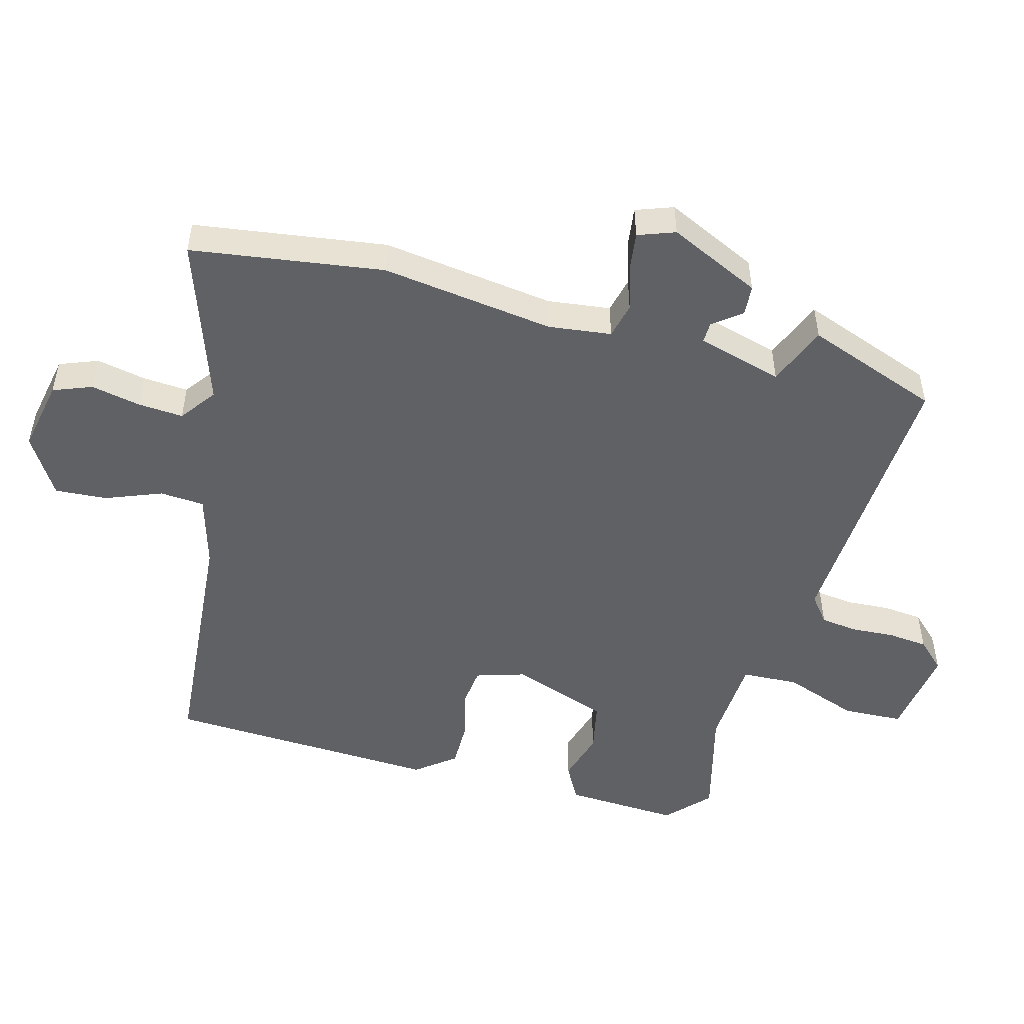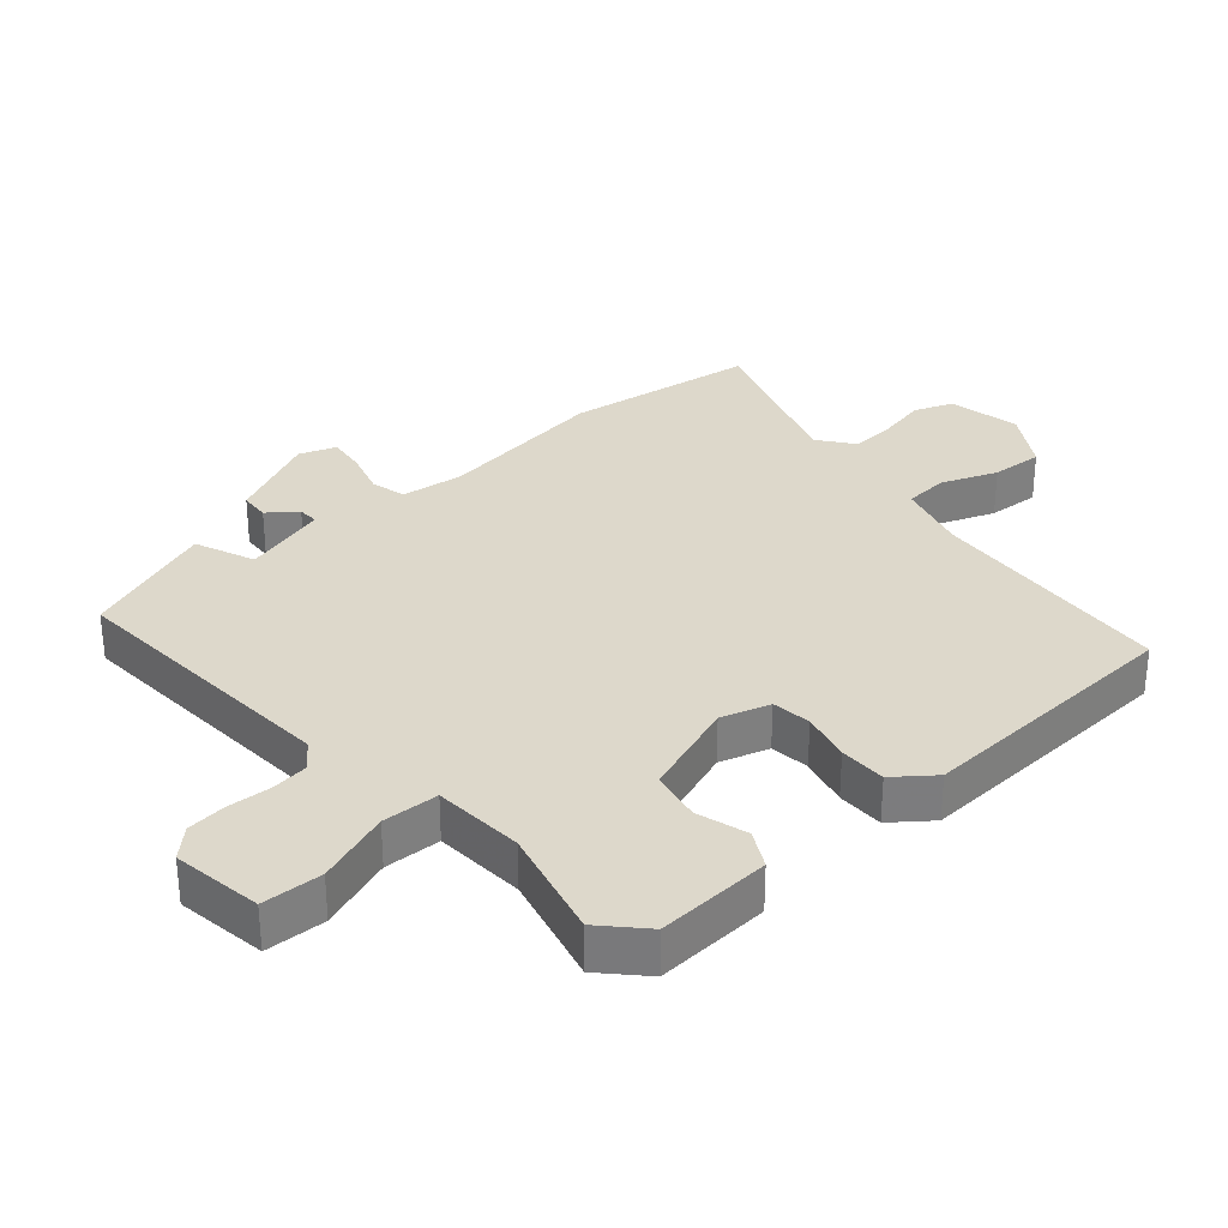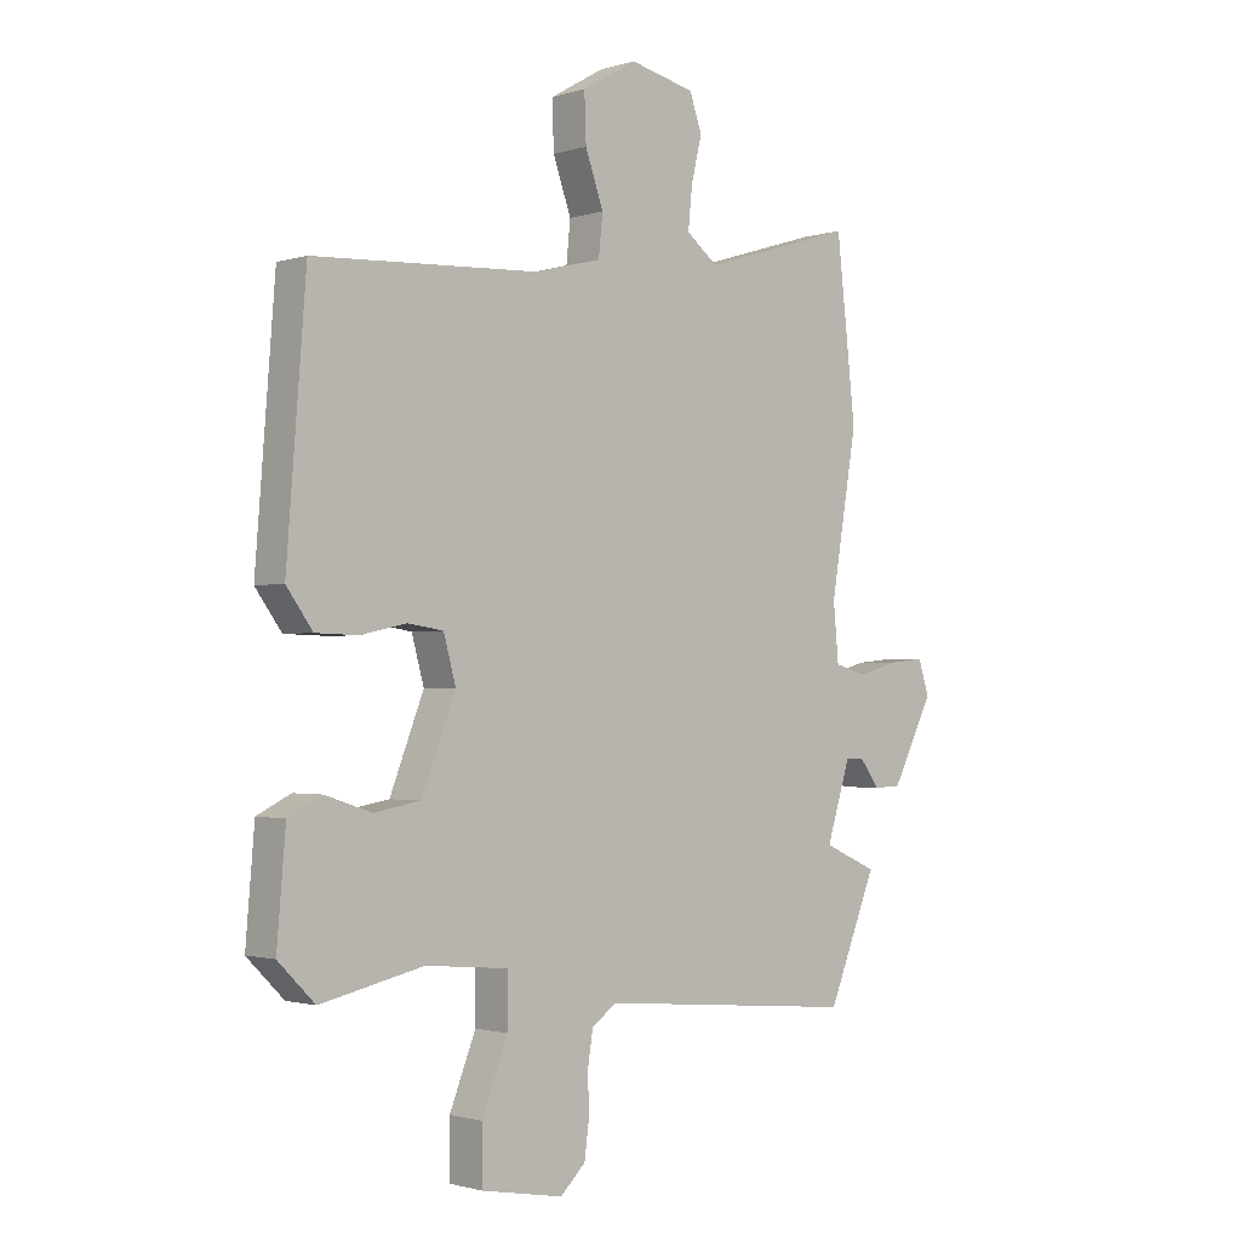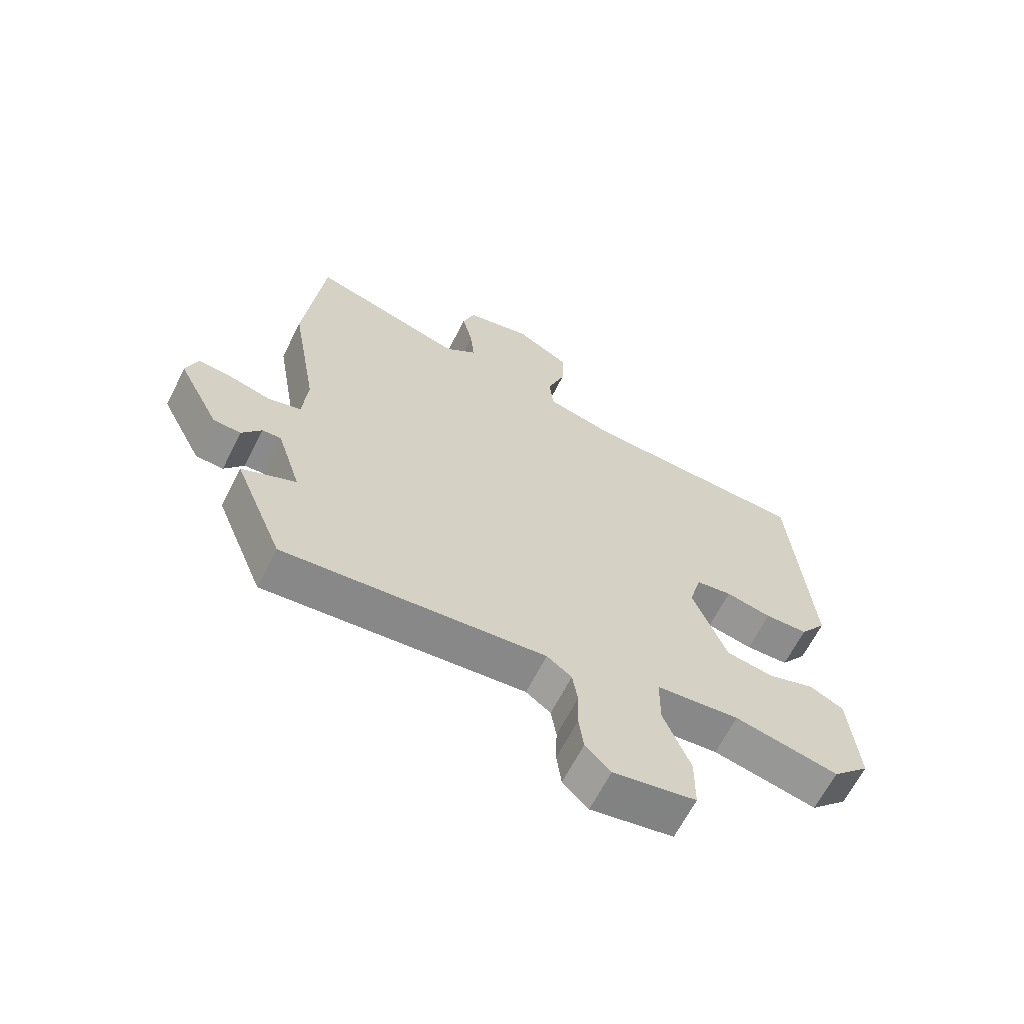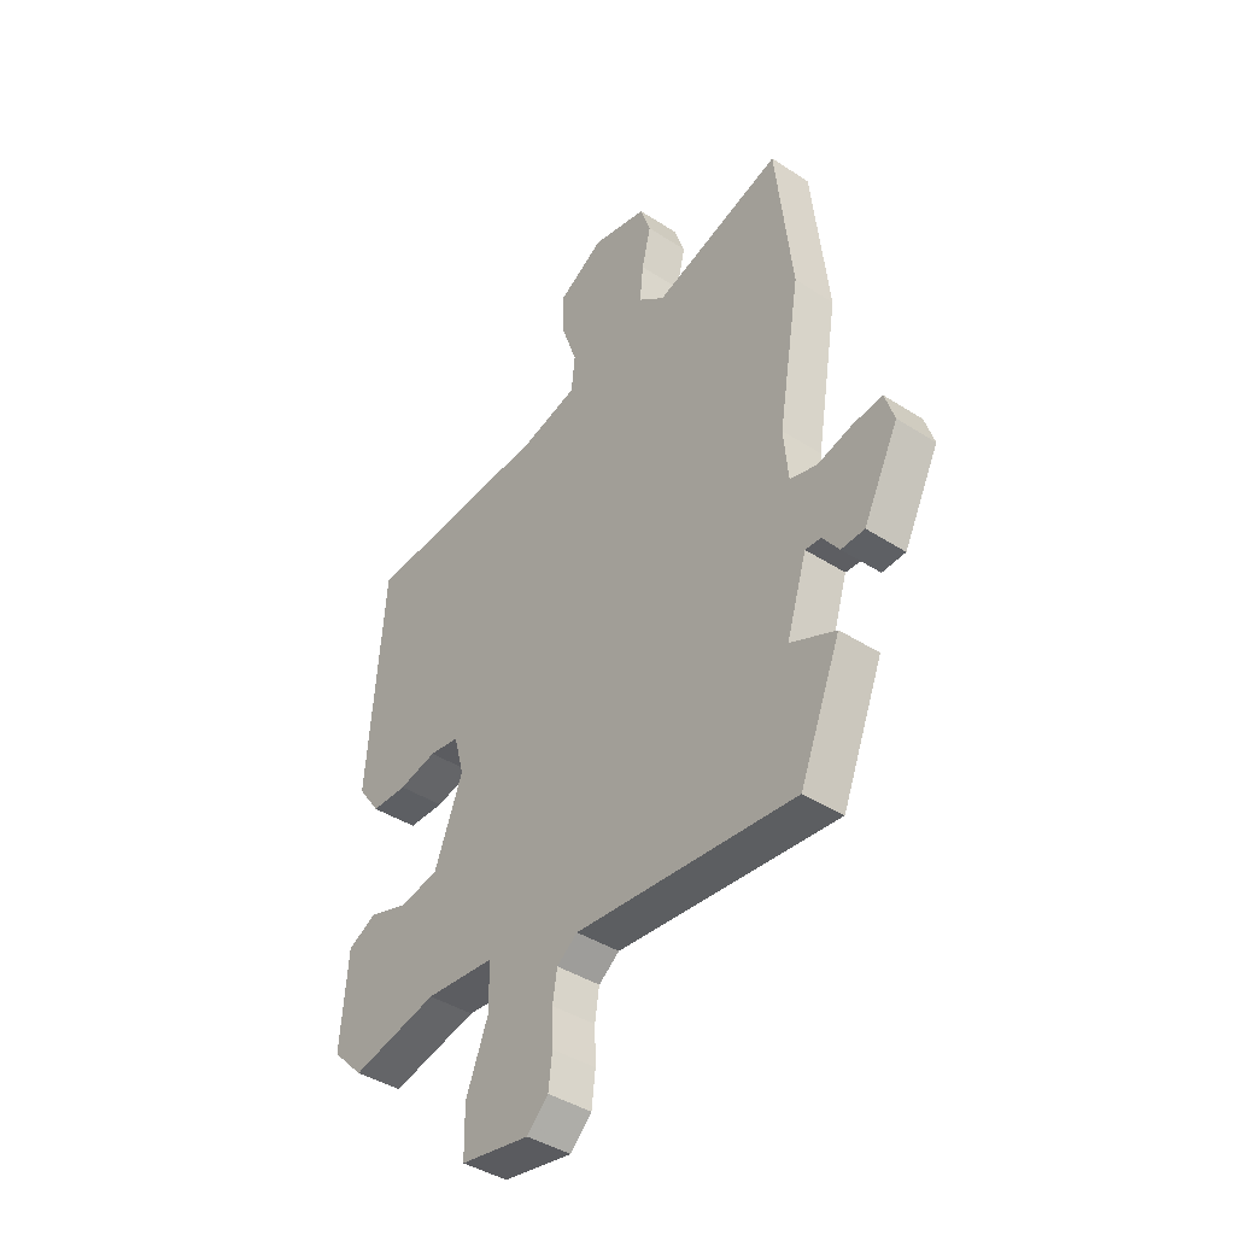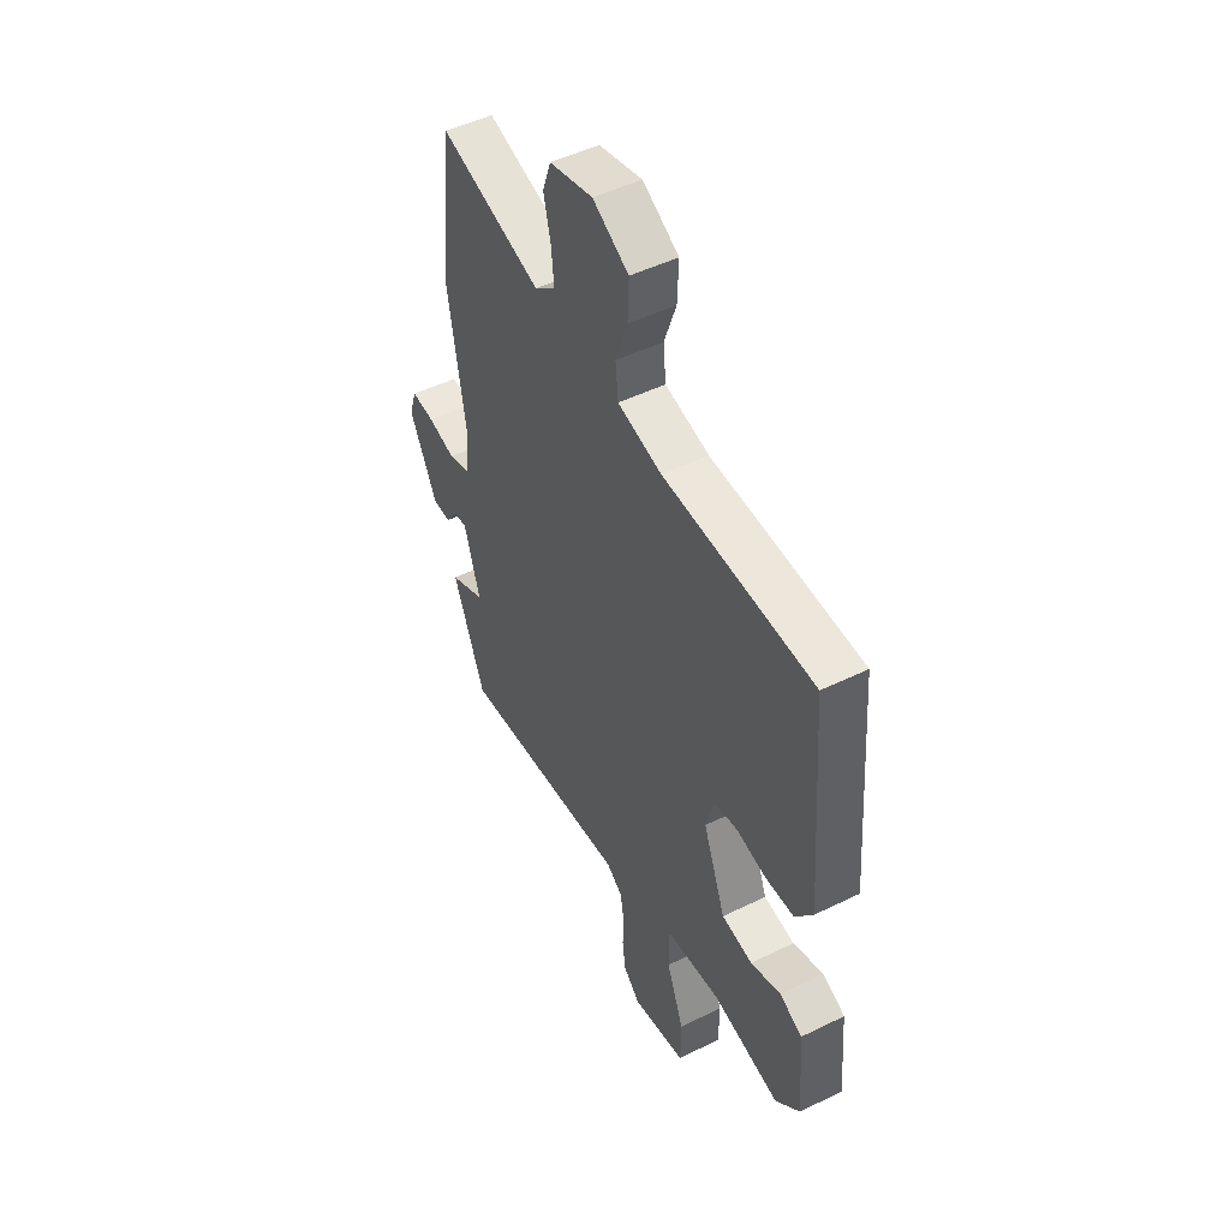
<metadata>
{"format":"obj","ext":"obj","renderer":"f3d","projection":"perspective","resolution":1024,"background":"white","views":[{"elev":-50.2,"azim":76.7,"up":"+Y"},{"elev":31.4,"azim":-129.6,"up":"+Y"},{"elev":-1.5,"azim":-41.9,"up":"+Z"},{"elev":-64.8,"azim":153.2,"up":"+Z"},{"elev":-41.3,"azim":51.8,"up":"+Z"},{"elev":48.9,"azim":-118.6,"up":"+Z"}]}
</metadata>
<code>
v -0.504 0.07 0.474
v -0.117 0.07 0.493
v -0.003 0.07 0.522
v 0.004 0.07 0.591
v -0.027 0.07 0.679
v -0.03 0.07 0.76
v 0.063 0.07 0.814
v 0.175 0.07 0.788
v 0.196 0.07 0.727
v 0.178 0.07 0.651
v 0.171 0.07 0.581
v 0.225 0.07 0.538
v 0.487 0.07 0.618
v 0.52 0.07 0.319
v 0.475 0.07 0.052
v 0.484 0.07 -0.046
v 0.539 0.07 -0.061
v 0.61 0.07 -0.042
v 0.669 0.07 -0.036
v 0.688 0.07 -0.094
v 0.617 0.07 -0.234
v 0.57 0.07 -0.236
v 0.537 0.07 -0.191
v 0.505 0.07 -0.189
v 0.464 0.07 -0.32
v 0.556 0.07 -0.361
v 0.473 0.07 -0.566
v 0.028 0.07 -0.526
v -0.014 0.07 -0.557
v -0.023 0.07 -0.614
v -0.021 0.07 -0.681
v -0.029 0.07 -0.743
v -0.072 0.07 -0.785
v -0.212 0.07 -0.76
v -0.213 0.07 -0.666
v -0.168 0.07 -0.552
v -0.169 0.07 -0.464
v -0.31 0.07 -0.451
v -0.486 0.07 -0.49
v -0.549 0.07 -0.427
v -0.534 0.07 -0.249
v -0.476 0.07 -0.22
v -0.397 0.07 -0.246
v -0.317 0.07 -0.232
v -0.259 0.07 -0.083
v -0.28 0.07 -0.006
v -0.341 0.07 0.003
v -0.419 0.07 -0.014
v -0.492 0.07 -0.012
v -0.537 0.07 0.05
v -0.504 0 0.474
v -0.117 0 0.493
v -0.003 0 0.522
v 0.004 0 0.591
v -0.027 0 0.679
v -0.03 0 0.76
v 0.063 0 0.814
v 0.175 0 0.788
v 0.196 0 0.727
v 0.178 0 0.651
v 0.171 0 0.581
v 0.225 0 0.538
v 0.487 0 0.618
v 0.52 0 0.319
v 0.475 0 0.052
v 0.484 0 -0.046
v 0.539 0 -0.061
v 0.61 0 -0.042
v 0.669 0 -0.036
v 0.688 0 -0.094
v 0.617 0 -0.234
v 0.57 0 -0.236
v 0.537 0 -0.191
v 0.505 0 -0.189
v 0.464 0 -0.32
v 0.556 0 -0.361
v 0.473 0 -0.566
v 0.028 0 -0.526
v -0.014 0 -0.557
v -0.023 0 -0.614
v -0.021 0 -0.681
v -0.029 0 -0.743
v -0.072 0 -0.785
v -0.212 0 -0.76
v -0.213 0 -0.666
v -0.168 0 -0.552
v -0.169 0 -0.464
v -0.31 0 -0.451
v -0.486 0 -0.49
v -0.549 0 -0.427
v -0.534 0 -0.249
v -0.476 0 -0.22
v -0.397 0 -0.246
v -0.317 0 -0.232
v -0.259 0 -0.083
v -0.28 0 -0.006
v -0.341 0 0.003
v -0.419 0 -0.014
v -0.492 0 -0.012
v -0.537 0 0.05
f 50 1 2
f 49 50 2
f 48 49 2
f 47 48 2
f 46 47 2 3
f 45 46 3
f 44 45 3
f 41 42 43
f 40 41 43
f 39 40 43
f 38 39 43
f 37 38 43 44
f 34 35 36
f 33 34 36
f 32 33 36
f 31 32 36
f 30 31 36
f 29 30 36 37
f 37 44 3
f 29 37 3
f 28 29 3
f 25 26 27 28
f 21 22 23
f 20 21 23
f 19 20 23
f 18 19 23
f 17 18 23
f 16 17 23 24
f 12 13 14 15
f 11 12 15 16
f 8 9 10
f 7 8 10
f 6 7 10
f 5 6 10
f 4 5 10
f 4 10 11
f 24 25 28
f 16 24 28
f 11 16 28
f 4 11 28
f 3 4 28
f 52 51 100
f 52 100 99
f 52 99 98
f 52 98 97
f 53 52 97 96
f 53 96 95
f 53 95 94
f 93 92 91
f 93 91 90
f 93 90 89
f 93 89 88
f 94 93 88 87
f 86 85 84
f 86 84 83
f 86 83 82
f 86 82 81
f 86 81 80
f 87 86 80 79
f 53 94 87
f 53 87 79
f 53 79 78
f 78 77 76 75
f 73 72 71
f 73 71 70
f 73 70 69
f 73 69 68
f 73 68 67
f 74 73 67 66
f 65 64 63 62
f 66 65 62 61
f 60 59 58
f 60 58 57
f 60 57 56
f 60 56 55
f 60 55 54
f 61 60 54
f 78 75 74
f 78 74 66
f 78 66 61
f 78 61 54
f 78 54 53
f 1 51 52 2
f 2 52 53 3
f 3 53 54 4
f 4 54 55 5
f 5 55 56 6
f 6 56 57 7
f 7 57 58 8
f 8 58 59 9
f 9 59 60 10
f 10 60 61 11
f 11 61 62 12
f 12 62 63 13
f 13 63 64 14
f 14 64 65 15
f 15 65 66 16
f 16 66 67 17
f 17 67 68 18
f 18 68 69 19
f 19 69 70 20
f 20 70 71 21
f 21 71 72 22
f 22 72 73 23
f 23 73 74 24
f 24 74 75 25
f 25 75 76 26
f 26 76 77 27
f 27 77 78 28
f 28 78 79 29
f 29 79 80 30
f 30 80 81 31
f 31 81 82 32
f 32 82 83 33
f 33 83 84 34
f 34 84 85 35
f 35 85 86 36
f 36 86 87 37
f 37 87 88 38
f 38 88 89 39
f 39 89 90 40
f 40 90 91 41
f 41 91 92 42
f 42 92 93 43
f 43 93 94 44
f 44 94 95 45
f 45 95 96 46
f 46 96 97 47
f 47 97 98 48
f 48 98 99 49
f 49 99 100 50
f 50 100 51 1

</code>
